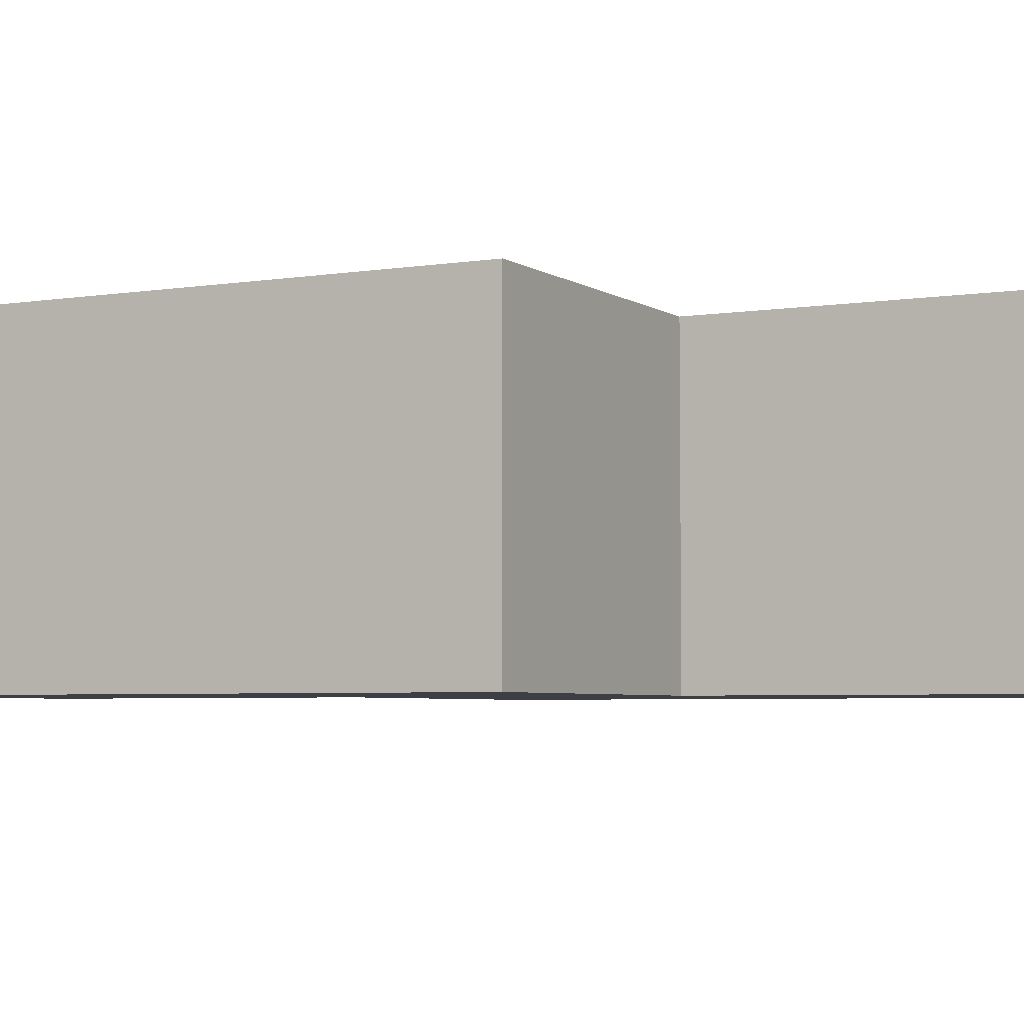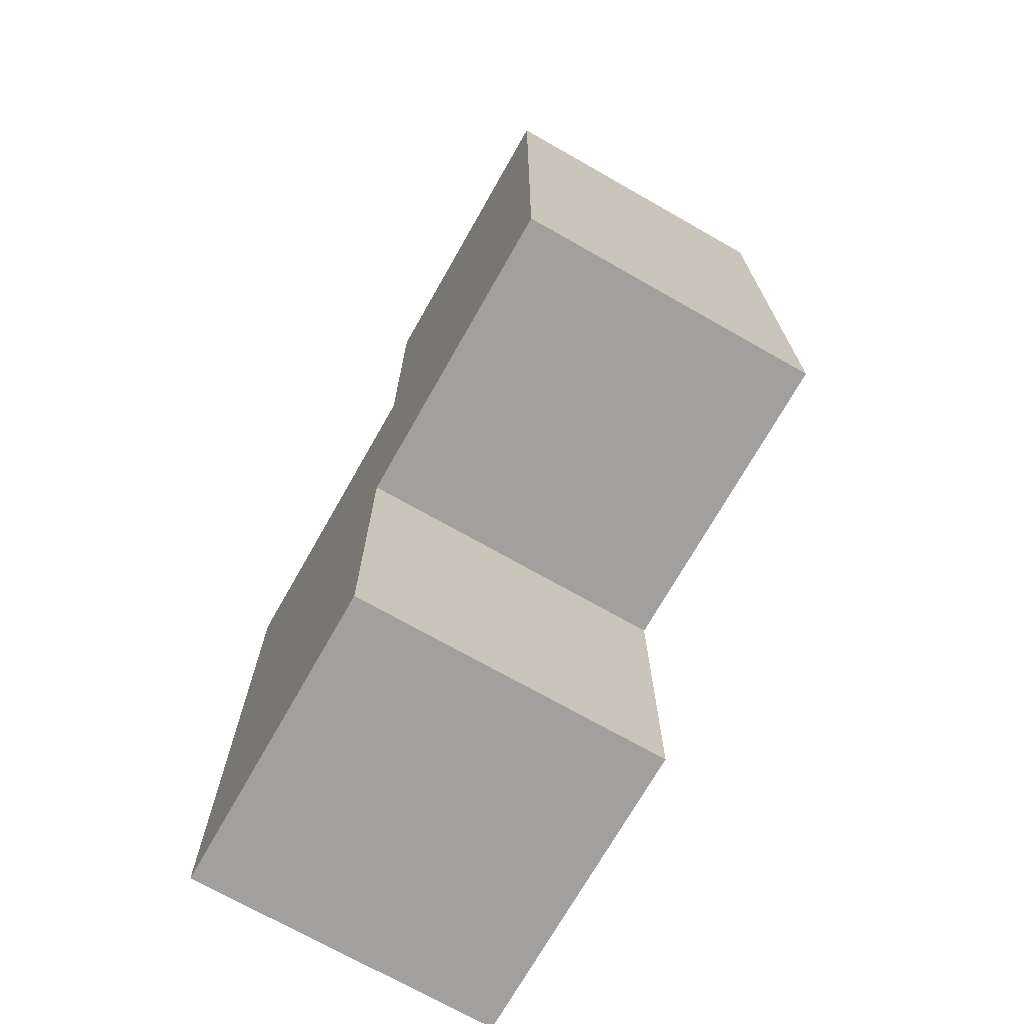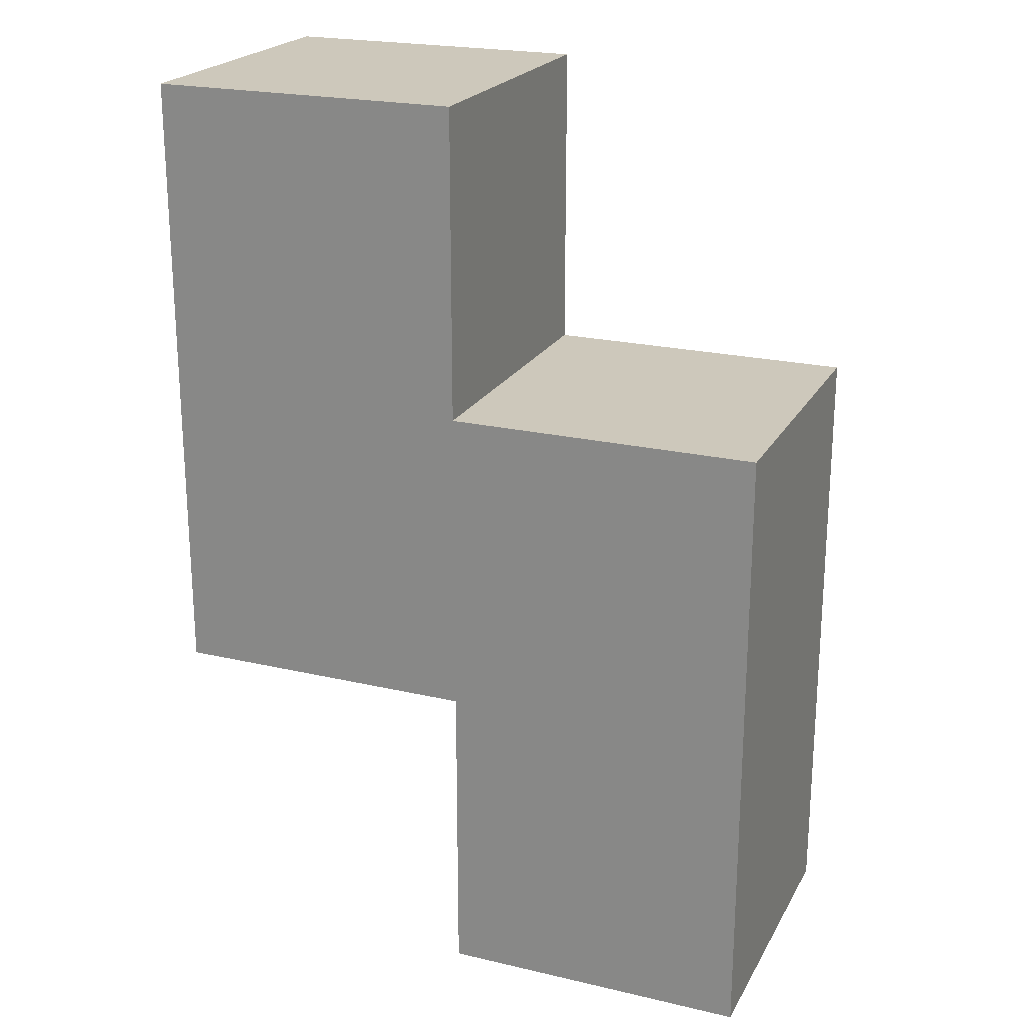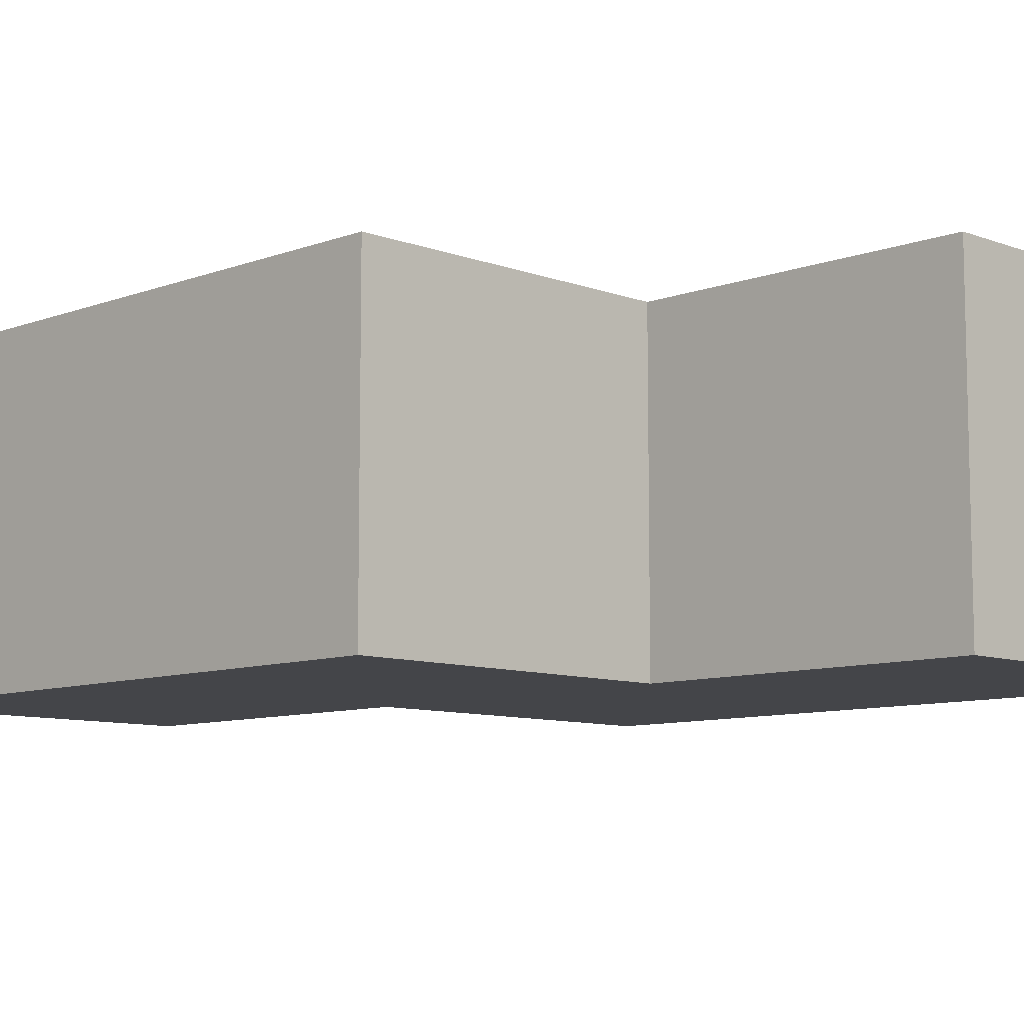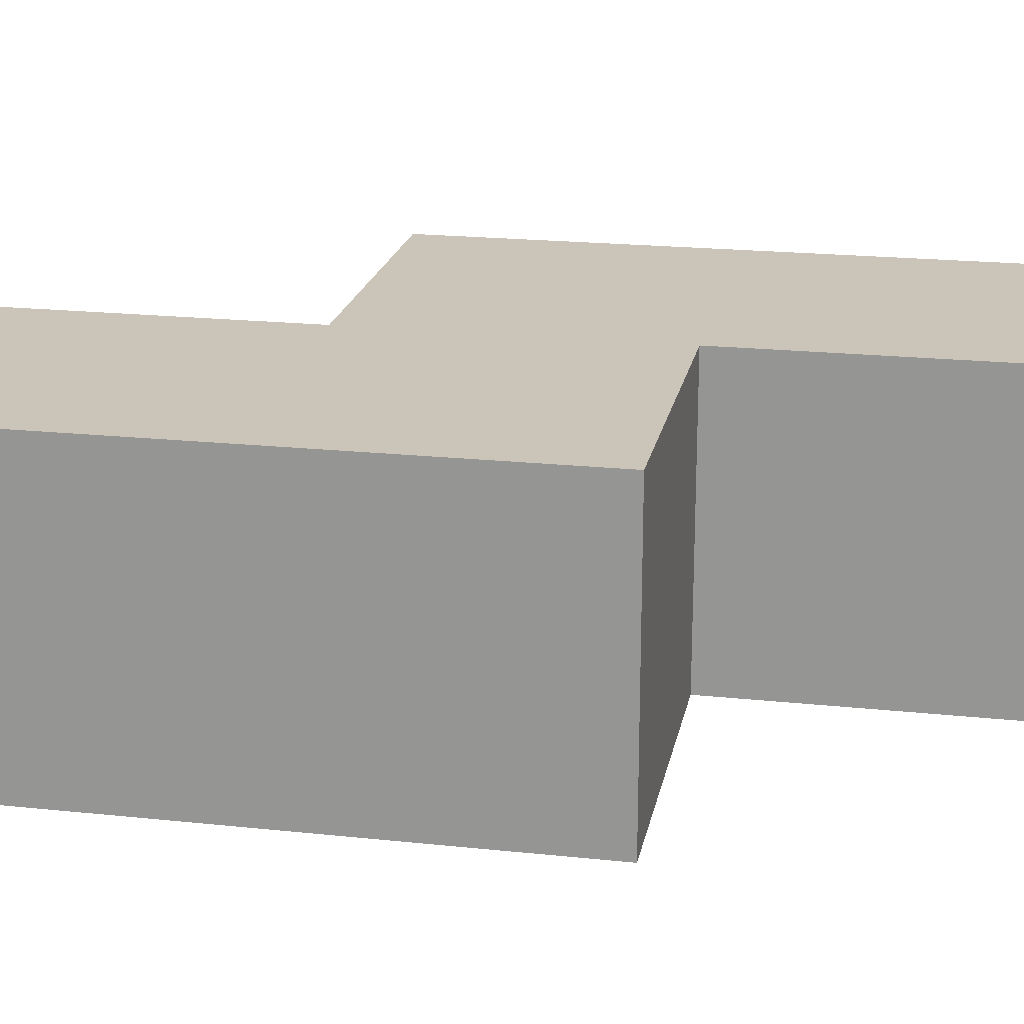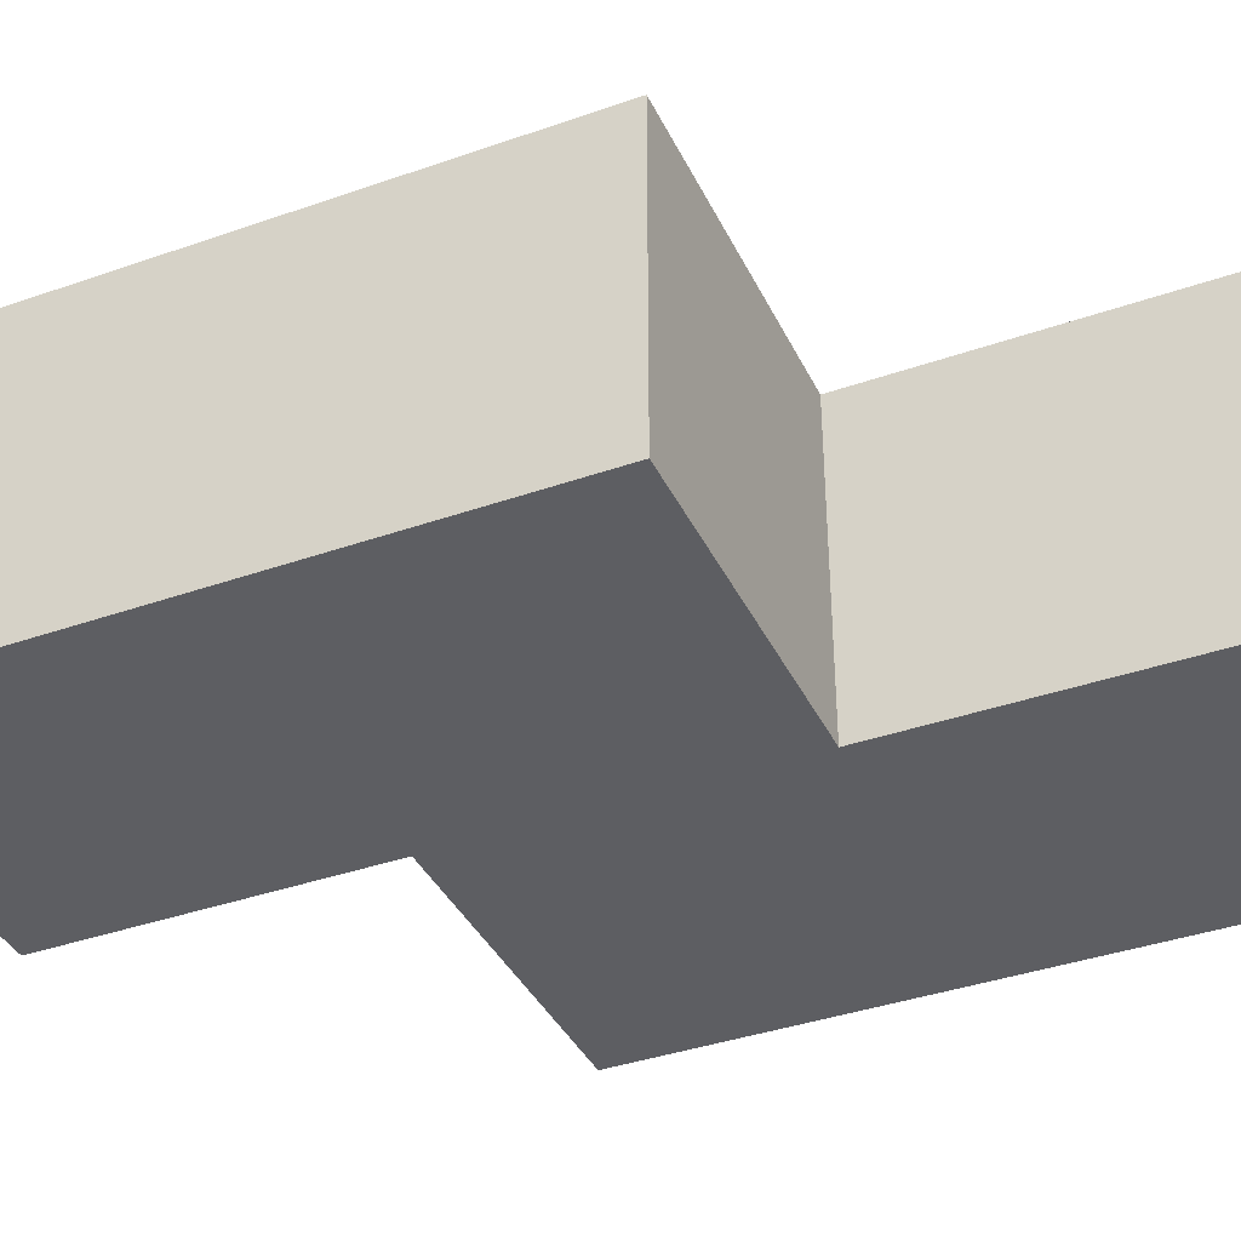
<metadata>
{"format":"obj","ext":"obj","renderer":"f3d","projection":"perspective","resolution":1024,"background":"white","views":[{"elev":-4.5,"azim":117.7,"up":"+Y"},{"elev":-71.9,"azim":60.4,"up":"+Z"},{"elev":22.0,"azim":-157.8,"up":"+Z"},{"elev":-9.0,"azim":135.0,"up":"+Y"},{"elev":20.3,"azim":-79.0,"up":"+Y"},{"elev":-38.5,"azim":-66.2,"up":"+Y"}]}
</metadata>
<code>
g Pieza 03
o mesh0
v -0.009 0.009 0.018
v -0.009 -0.009 0.018
v -0.009 -0.009 0
v -0.009 0.009 0
f 1 2 3
f 3 4 1
o mesh1
v 0.009 0.009 0.018
v 0.009 -0.009 0.018
v -0.009 -0.009 0.018
v -0.009 0.009 0.018
f 5 6 7
f 7 8 5
o mesh2
v 0.009 0.009 0.054
v 0.009 -0.009 0.054
v 0.009 -0.009 0.018
v 0.009 0.009 0.018
f 9 10 11
f 11 12 9
o mesh3
v -0.009 0.009 0.054
v -0.009 -0.009 0.054
v 0.009 -0.009 0.054
v 0.009 0.009 0.054
f 13 14 15
f 15 16 13
o mesh4
v -0.009 0.009 0.036
v -0.009 -0.009 0.036
v -0.009 -0.009 0.054
v -0.009 0.009 0.054
f 17 18 19
f 19 20 17
o mesh5
v -0.009 -0.009 0.018
v 0.009 -0.009 0.018
v -0.009 -0.009 0.036
v 0.009 -0.009 0.054
v -0.009 -0.009 0.054
v -0.027 -0.009 0
v -0.009 -0.009 0
v -0.027 -0.009 0.036
f 21 22 23
f 24 25 23
f 23 22 24
f 26 27 21
f 21 28 26
f 23 28 21
o mesh6
v -0.027 0.009 0
v -0.027 0.009 0.036
v -0.009 0.009 0.018
v -0.009 0.009 0.036
v 0.009 0.009 0.054
v 0.009 0.009 0.018
v -0.009 0.009 0
v -0.009 0.009 0.054
f 29 30 31
f 31 30 32
f 33 34 32
f 32 34 31
f 31 35 29
f 32 36 33
o mesh7
v -0.027 0.009 0.036
v -0.027 -0.009 0.036
v -0.009 -0.009 0.036
v -0.009 0.009 0.036
f 37 38 39
f 39 40 37
o mesh8
v -0.027 0.009 0.036
v -0.027 0.009 0
v -0.027 -0.009 0
v -0.027 -0.009 0.036
f 41 42 43
f 43 44 41
o mesh9
v -0.009 0.009 0
v -0.009 -0.009 0
v -0.027 -0.009 0
v -0.027 0.009 0
f 45 46 47
f 47 48 45

</code>
